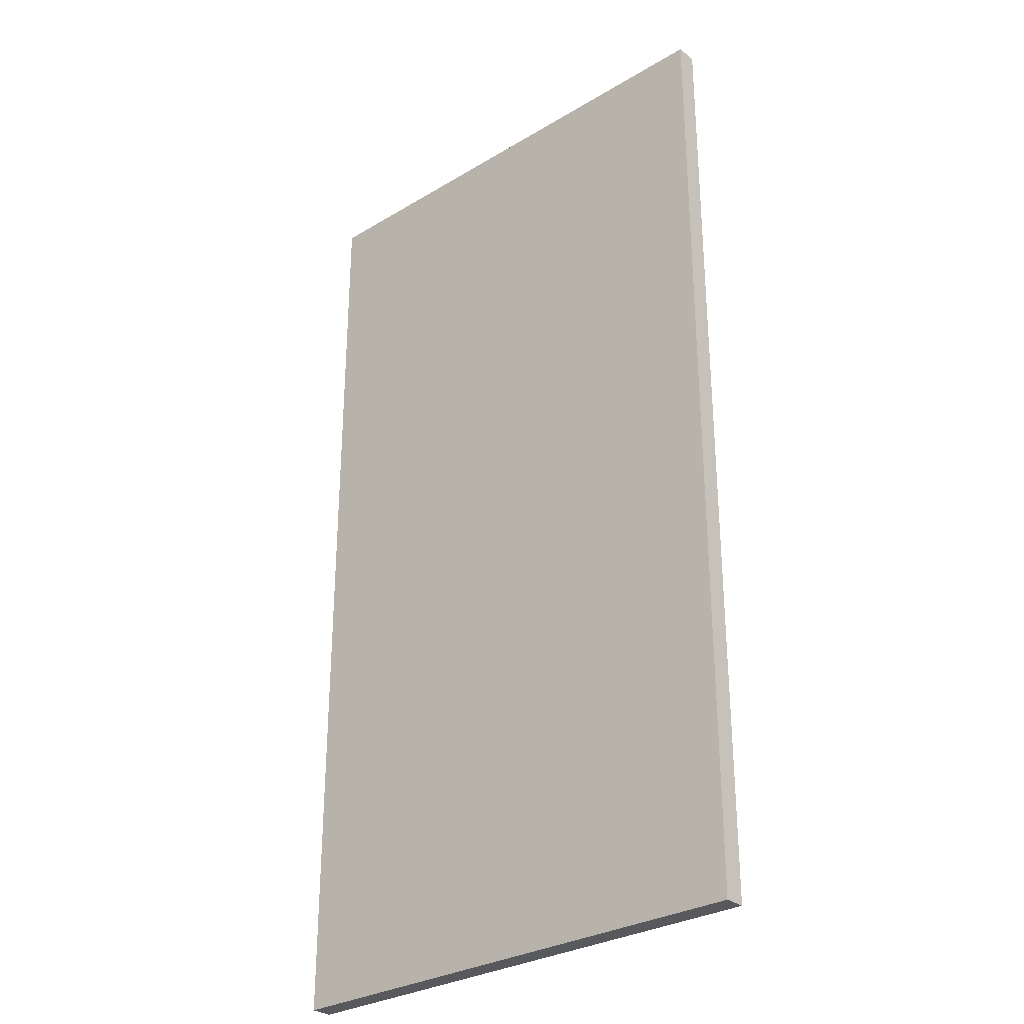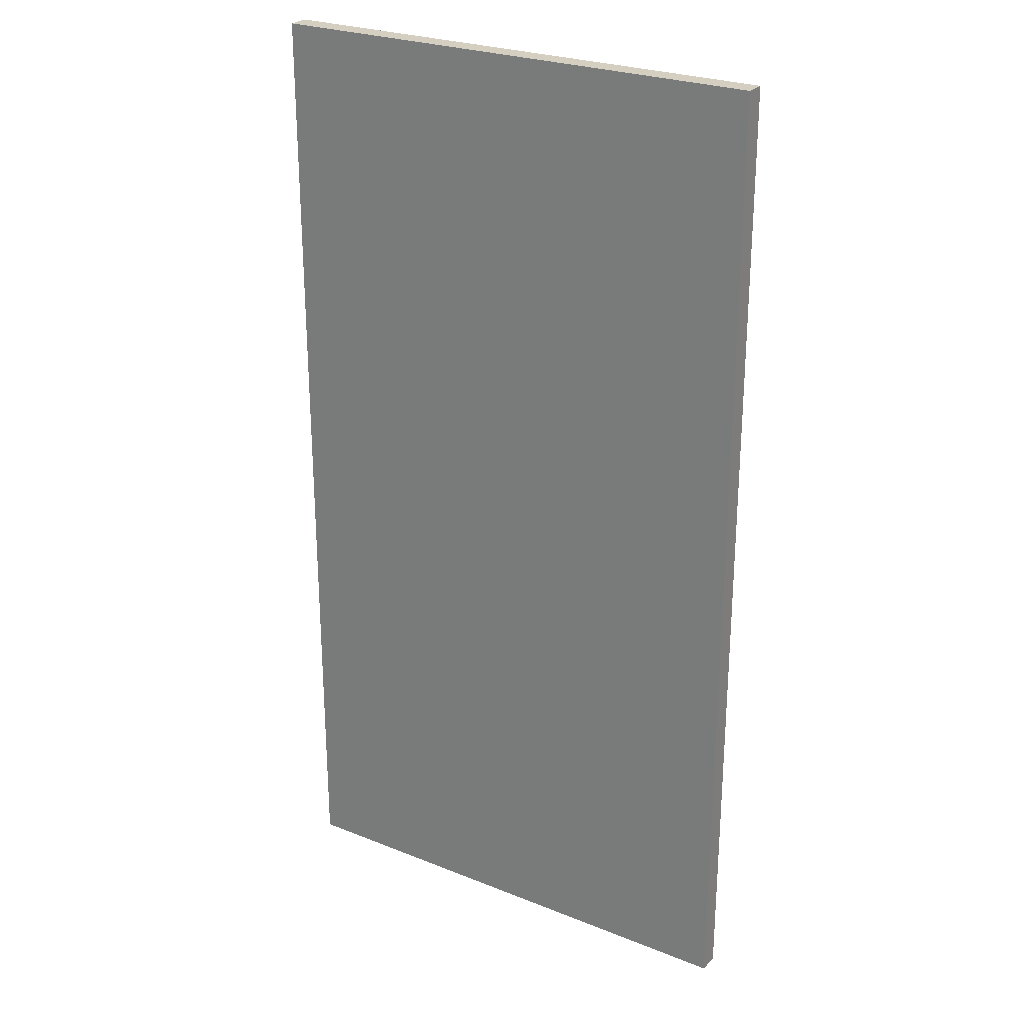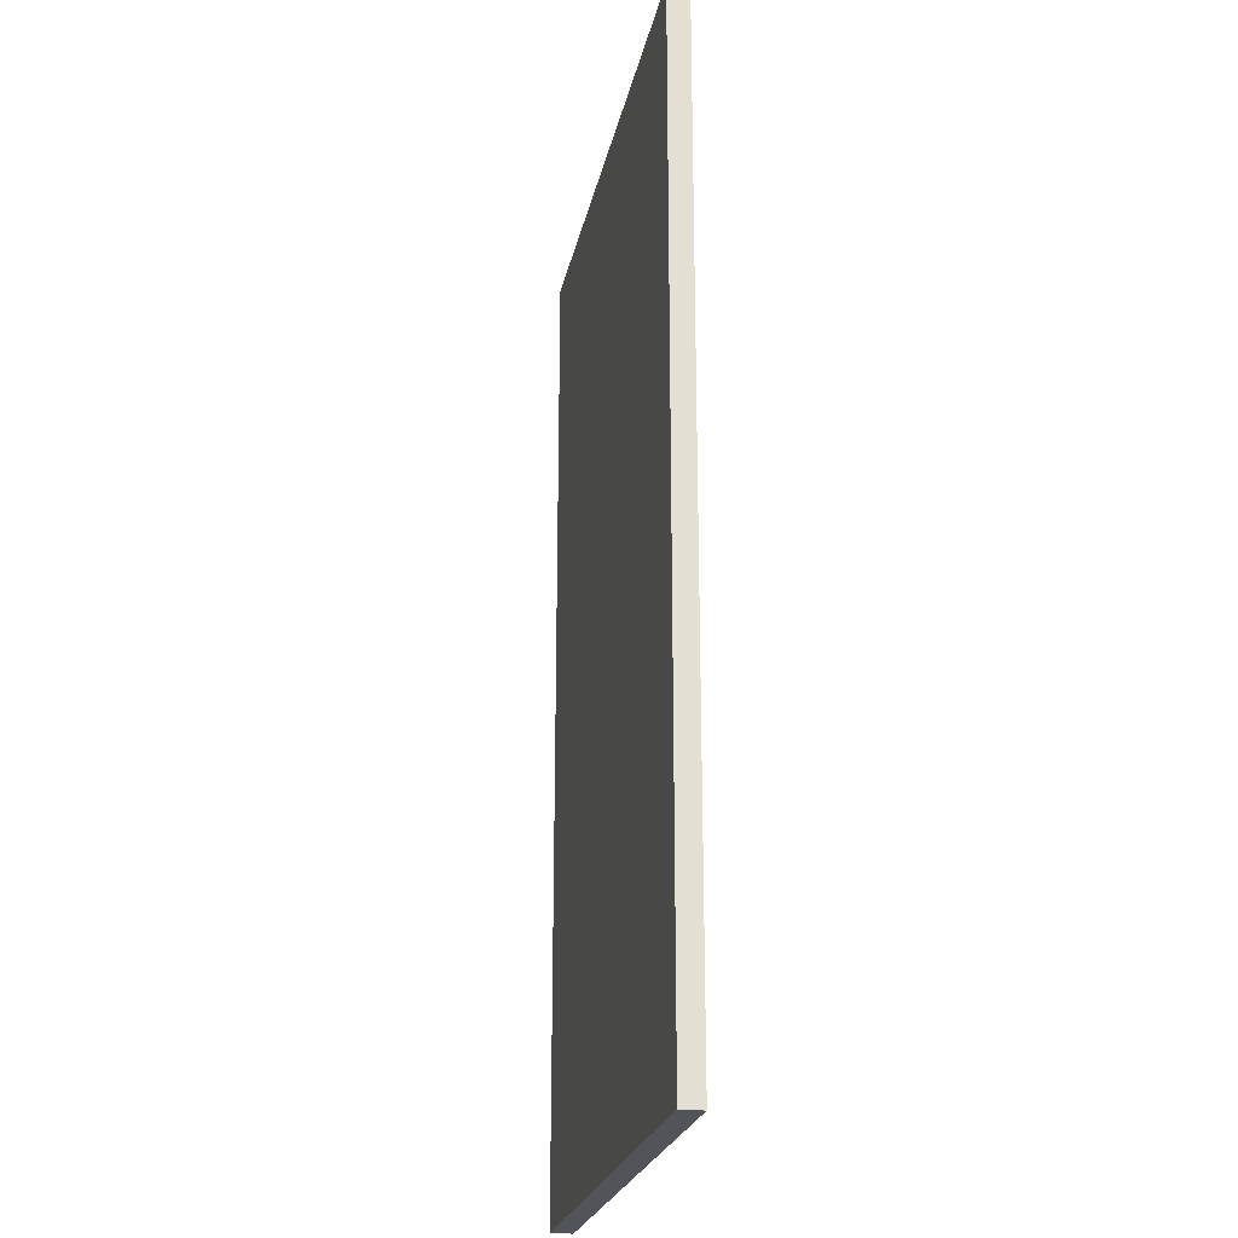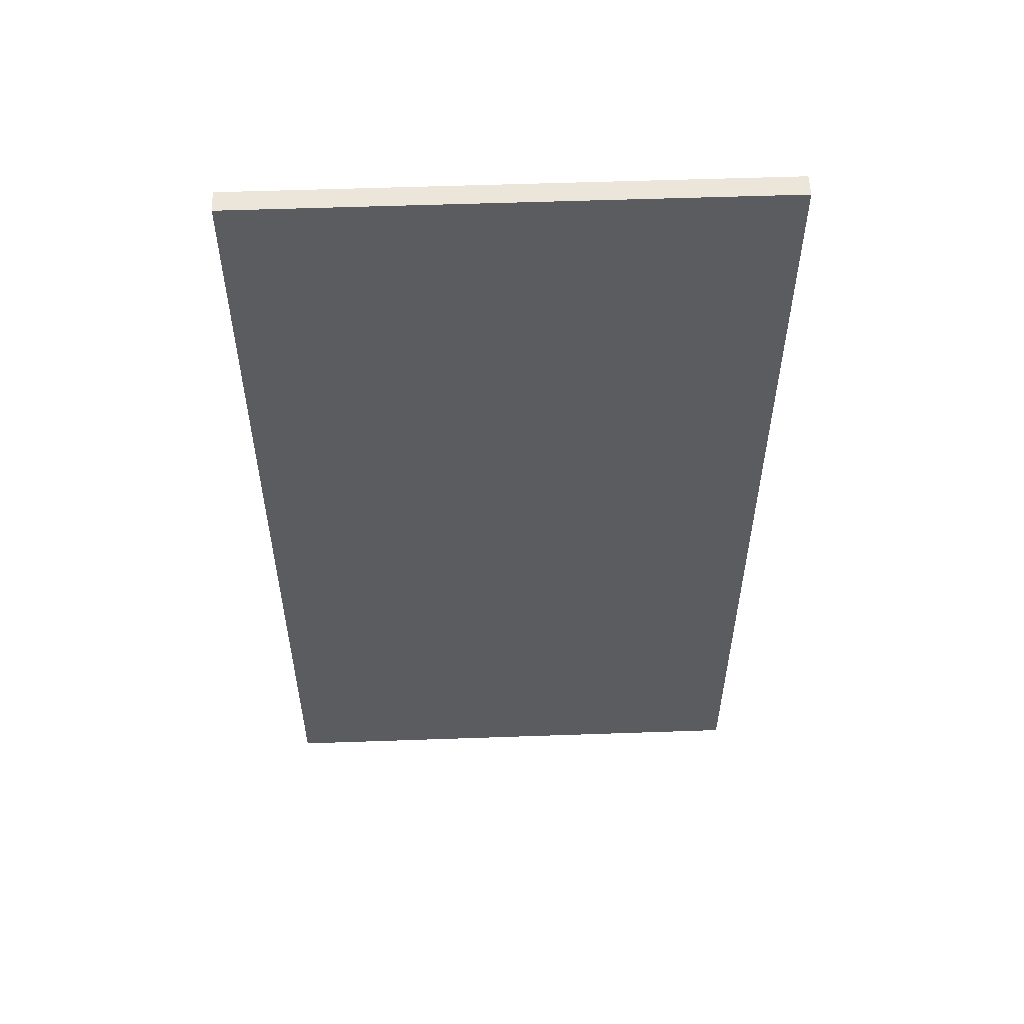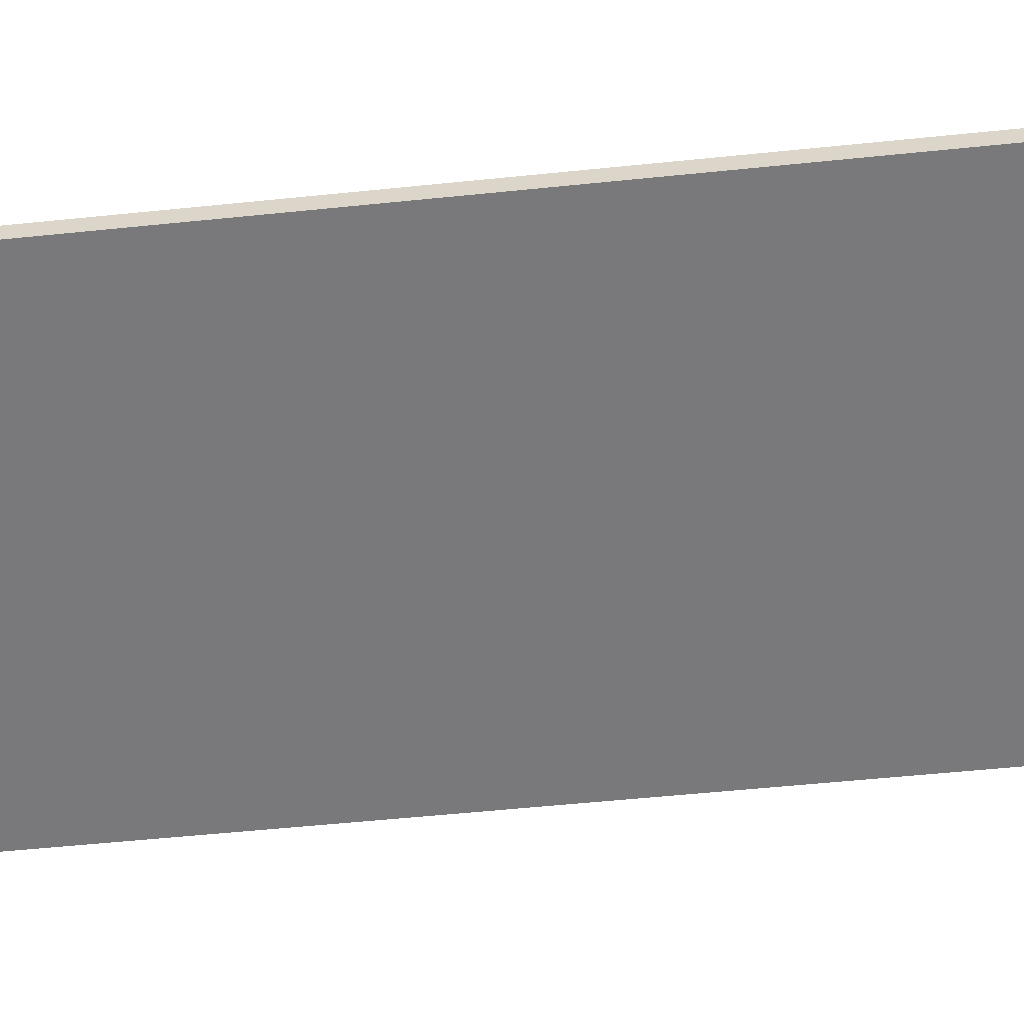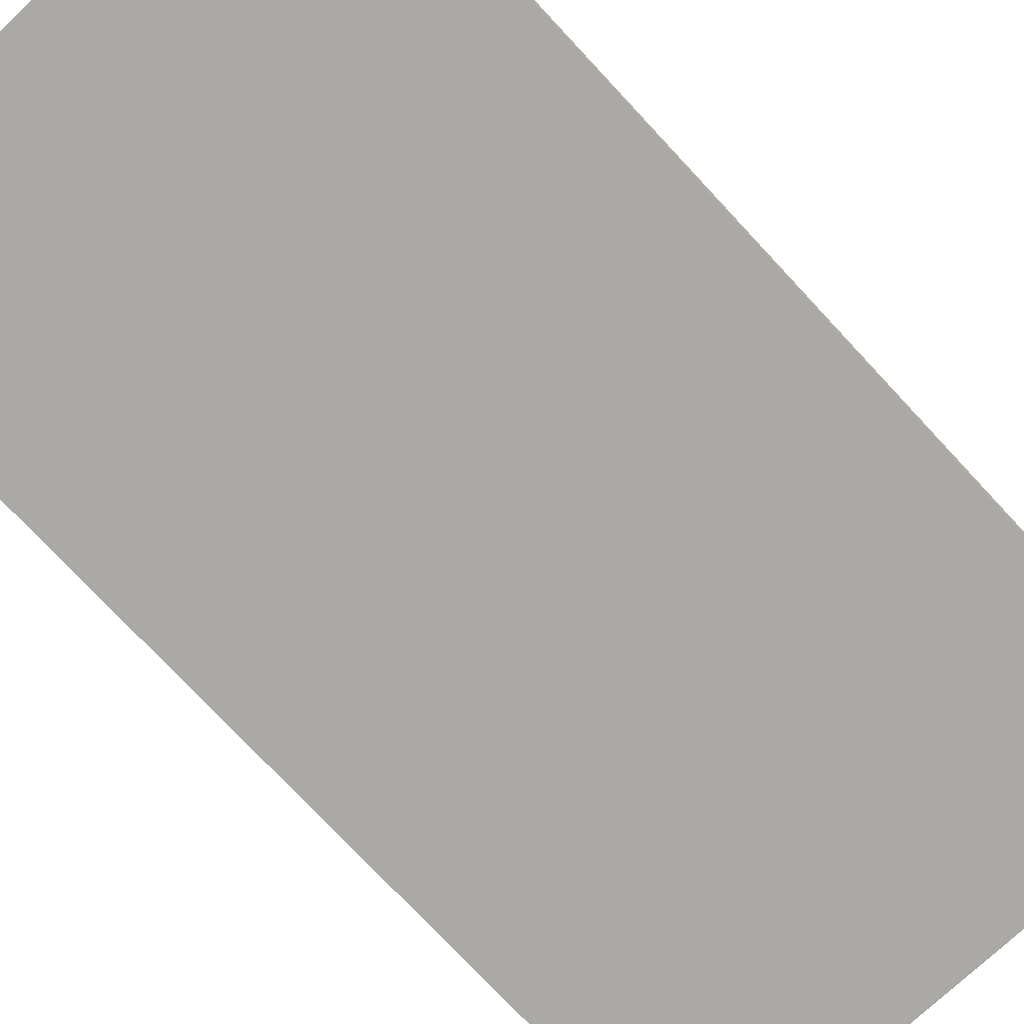
<metadata>
{"format":"obj","ext":"obj","renderer":"f3d","projection":"perspective","resolution":1024,"background":"white","views":[{"elev":-29.8,"azim":-138.7,"up":"+Y"},{"elev":25.9,"azim":-147.6,"up":"+Y"},{"elev":-23.8,"azim":78.5,"up":"+Y"},{"elev":55.8,"azim":-2.1,"up":"+Y"},{"elev":-57.9,"azim":-84.0,"up":"+Z"},{"elev":-75.3,"azim":43.0,"up":"+Z"}]}
</metadata>
<code>
o Tuere2_Plane.004
v 0 0.07 0.5
v 0.48 0.07 0.5
v 0 0.98 0.5
v 0.48 0.98 0.5
v 0 0.98 0.48
v 0 0.07 0.48
v 0.48 0.07 0.48
v 0.48 0.98 0.48
f 2 3 1
f 5 7 6
f 7 4 2
f 5 1 3
f 8 3 4
f 6 2 1
f 2 4 3
f 5 8 7
f 7 8 4
f 5 6 1
f 8 5 3
f 6 7 2

</code>
